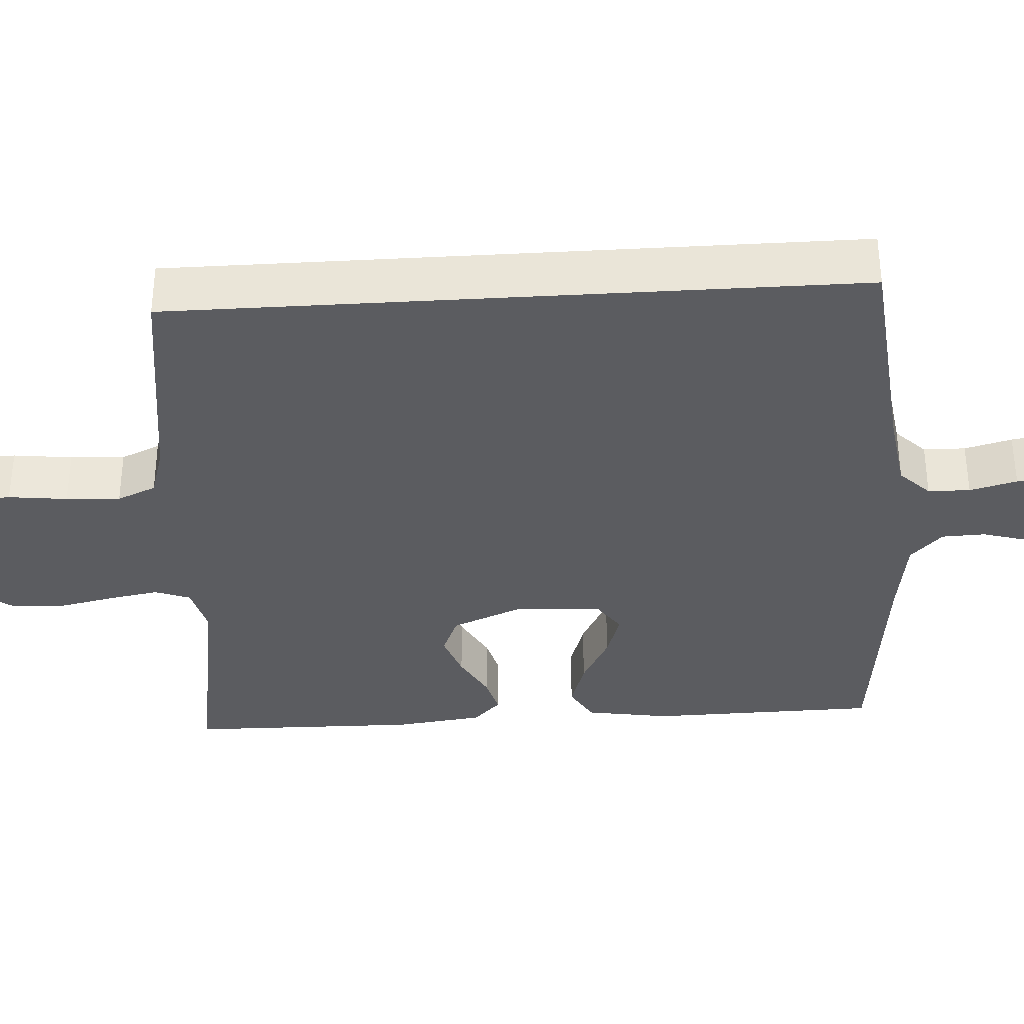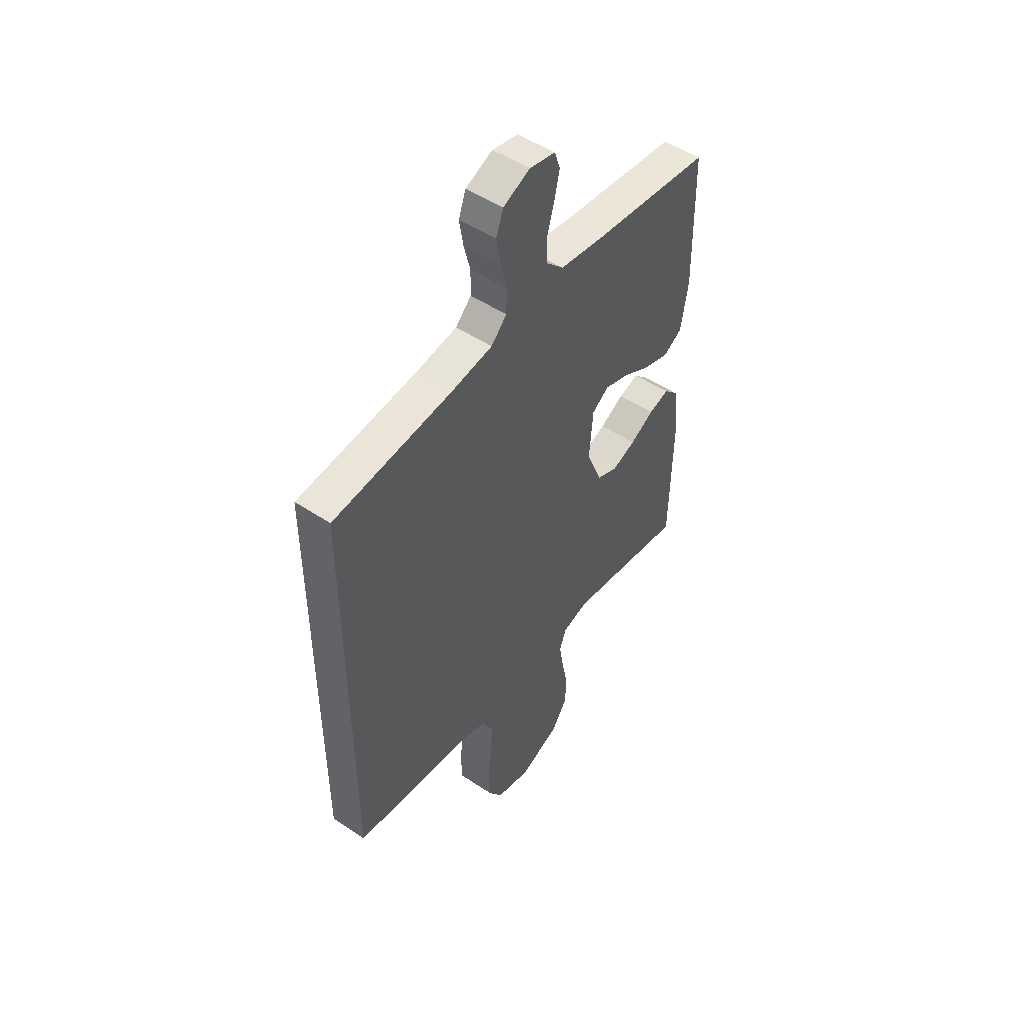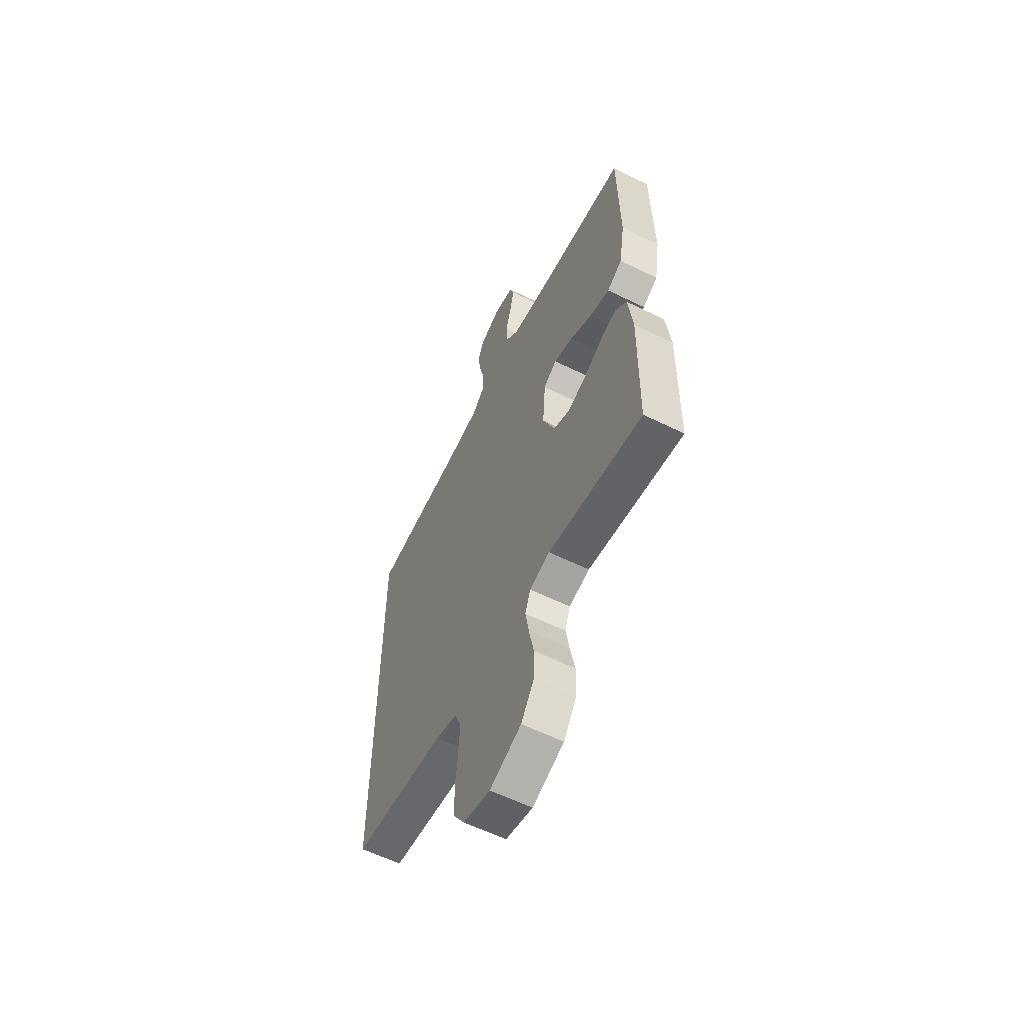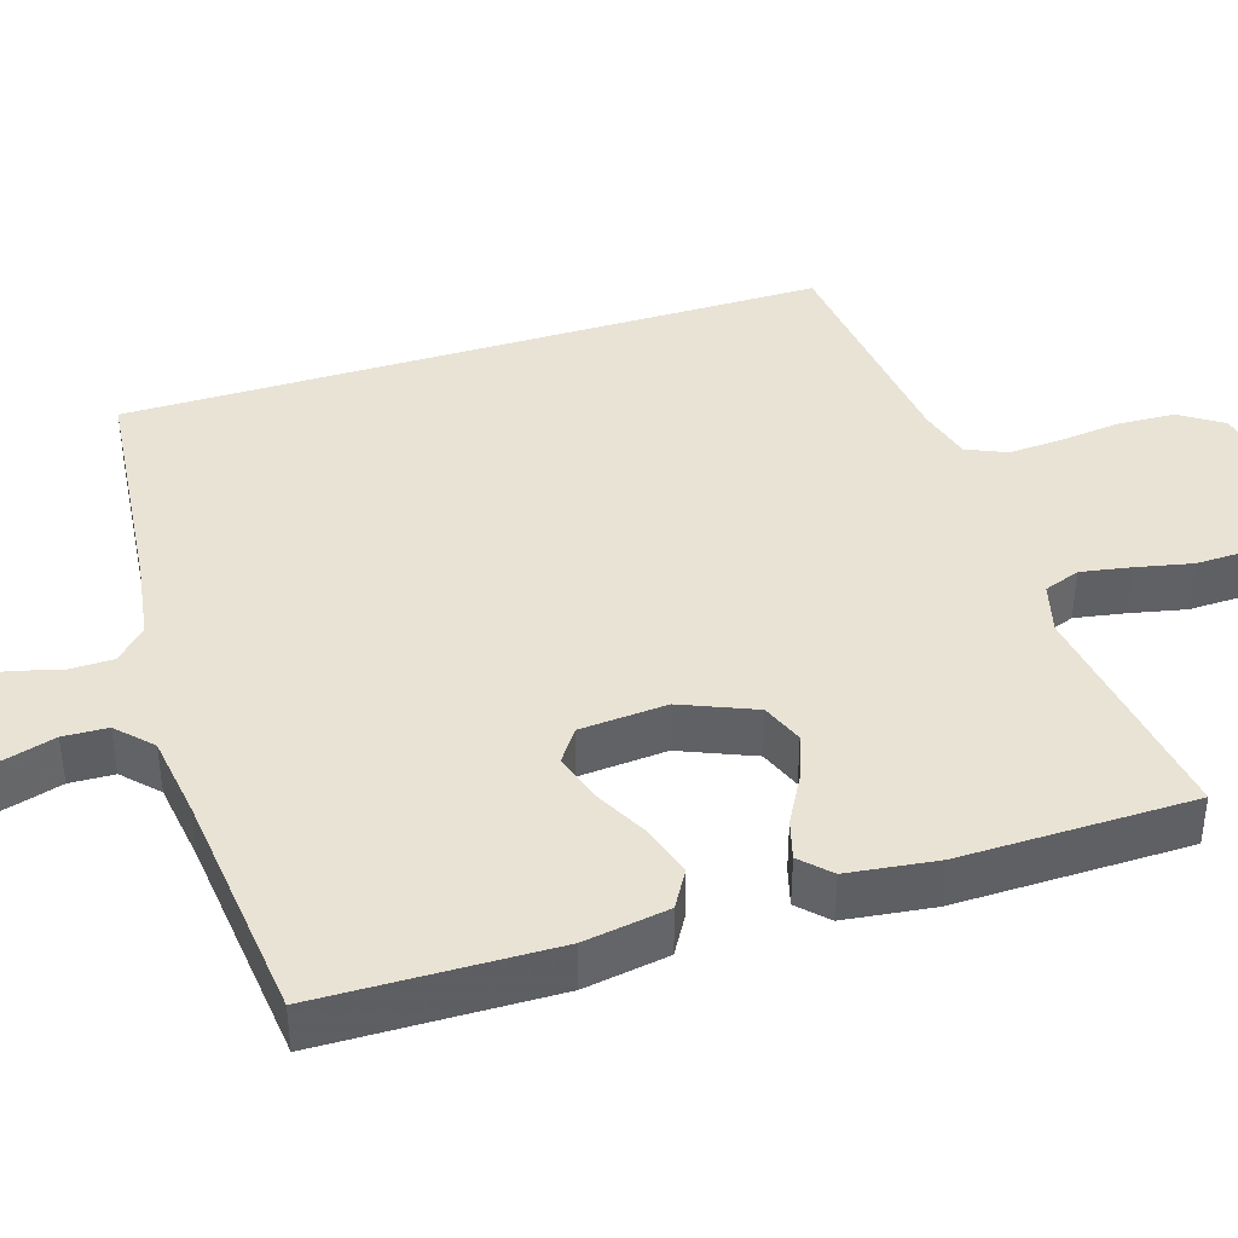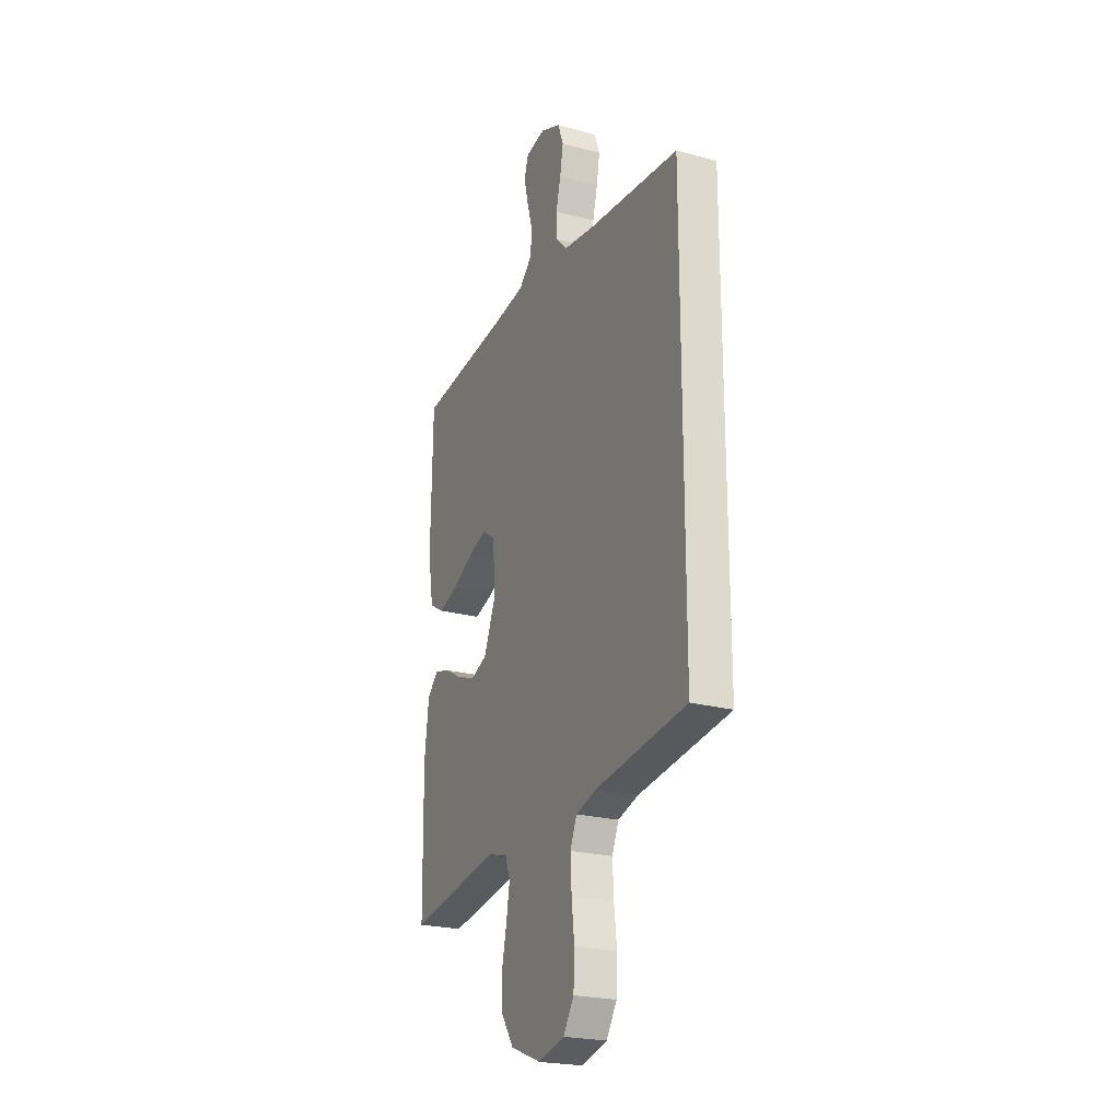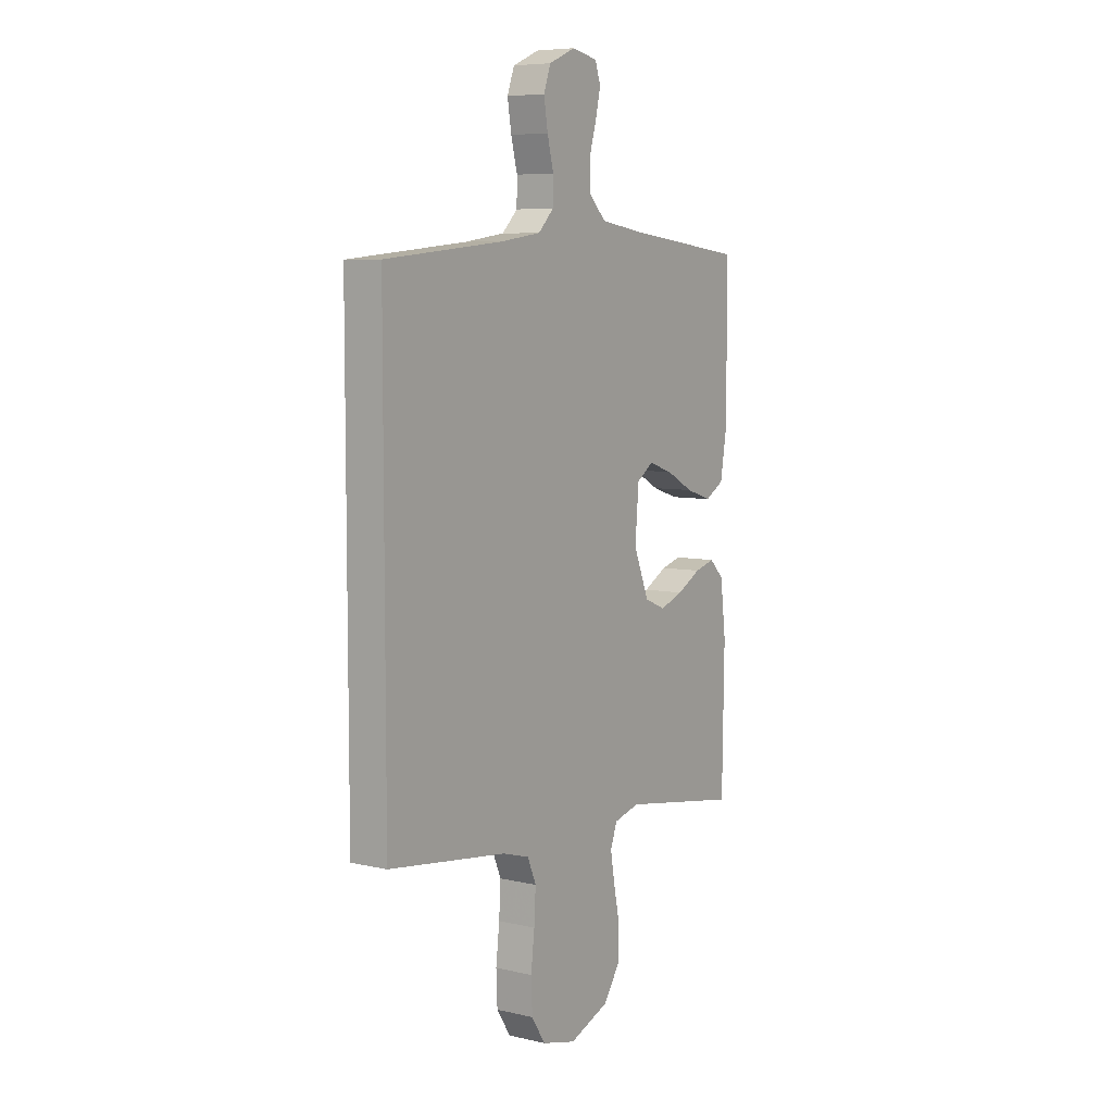
<metadata>
{"format":"obj","ext":"obj","renderer":"f3d","projection":"perspective","resolution":1024,"background":"white","views":[{"elev":-35.3,"azim":-86.4,"up":"+Y"},{"elev":50.0,"azim":-53.7,"up":"+Z"},{"elev":-59.6,"azim":63.2,"up":"+Z"},{"elev":41.1,"azim":72.8,"up":"+Y"},{"elev":-23.0,"azim":-114.7,"up":"+Z"},{"elev":6.9,"azim":-56.2,"up":"+Z"}]}
</metadata>
<code>
v -0.5 0.07 -0.413
v -0.5 0.07 0.482
v -0.2 0.07 0.512
v -0.099 0.07 0.527
v -0.06 0.07 0.566
v -0.059 0.07 0.621
v -0.075 0.07 0.683
v -0.085 0.07 0.743
v -0.067 0.07 0.792
v 0 0.07 0.821
v 0.064 0.07 0.808
v 0.078 0.07 0.767
v 0.065 0.07 0.711
v 0.047 0.07 0.649
v 0.049 0.07 0.592
v 0.092 0.07 0.55
v 0.2 0.07 0.534
v 0.5 0.07 0.5
v 0.505 0.07 0.2
v 0.487 0.07 0.091
v 0.439 0.07 0.063
v 0.374 0.07 0.084
v 0.305 0.07 0.121
v 0.244 0.07 0.141
v 0.202 0.07 0.112
v 0.193 0.07 0
v 0.232 0.07 -0.095
v 0.285 0.07 -0.117
v 0.344 0.07 -0.096
v 0.404 0.07 -0.063
v 0.455 0.07 -0.049
v 0.491 0.07 -0.085
v 0.505 0.07 -0.2
v 0.5 0.07 -0.5
v 0.2 0.07 -0.451
v 0.135 0.07 -0.468
v 0.118 0.07 -0.514
v 0.129 0.07 -0.578
v 0.144 0.07 -0.65
v 0.142 0.07 -0.721
v 0.101 0.07 -0.781
v 0 0.07 -0.82
v -0.086 0.07 -0.798
v -0.121 0.07 -0.744
v -0.124 0.07 -0.672
v -0.115 0.07 -0.595
v -0.111 0.07 -0.524
v -0.133 0.07 -0.473
v -0.2 0.07 -0.453
v -0.5 0 -0.413
v -0.5 0 0.482
v -0.2 0 0.512
v -0.099 0 0.527
v -0.06 0 0.566
v -0.059 0 0.621
v -0.075 0 0.683
v -0.085 0 0.743
v -0.067 0 0.792
v 0 0 0.821
v 0.064 0 0.808
v 0.078 0 0.767
v 0.065 0 0.711
v 0.047 0 0.649
v 0.049 0 0.592
v 0.092 0 0.55
v 0.2 0 0.534
v 0.5 0 0.5
v 0.505 0 0.2
v 0.487 0 0.091
v 0.439 0 0.063
v 0.374 0 0.084
v 0.305 0 0.121
v 0.244 0 0.141
v 0.202 0 0.112
v 0.193 0 0
v 0.232 0 -0.095
v 0.285 0 -0.117
v 0.344 0 -0.096
v 0.404 0 -0.063
v 0.455 0 -0.049
v 0.491 0 -0.085
v 0.505 0 -0.2
v 0.5 0 -0.5
v 0.2 0 -0.451
v 0.135 0 -0.468
v 0.118 0 -0.514
v 0.129 0 -0.578
v 0.144 0 -0.65
v 0.142 0 -0.721
v 0.101 0 -0.781
v 0 0 -0.82
v -0.086 0 -0.798
v -0.121 0 -0.744
v -0.124 0 -0.672
v -0.115 0 -0.595
v -0.111 0 -0.524
v -0.133 0 -0.473
v -0.2 0 -0.453
f 44 45 46
f 43 44 46
f 42 43 46
f 41 42 46
f 40 41 46
f 39 40 46
f 38 39 46
f 37 38 46 47
f 36 37 47 48
f 33 34 35
f 32 33 35
f 31 32 35
f 30 31 35
f 29 30 35
f 36 48 49
f 35 36 49
f 29 35 49
f 28 29 49
f 21 22 23
f 20 21 23
f 19 20 23
f 18 19 23
f 17 18 23
f 16 17 23 24
f 15 16 24 25
f 12 13 14
f 11 12 14
f 10 11 14
f 9 10 14
f 8 9 14
f 7 8 14
f 6 7 14
f 5 6 14 15
f 15 25 26
f 5 15 26
f 4 5 26
f 1 2 3
f 27 28 49 1
f 4 26 27
f 3 4 27
f 1 3 27
f 95 94 93
f 95 93 92
f 95 92 91
f 95 91 90
f 95 90 89
f 95 89 88
f 95 88 87
f 96 95 87 86
f 97 96 86 85
f 84 83 82
f 84 82 81
f 84 81 80
f 84 80 79
f 84 79 78
f 98 97 85
f 98 85 84
f 98 84 78
f 98 78 77
f 72 71 70
f 72 70 69
f 72 69 68
f 72 68 67
f 72 67 66
f 73 72 66 65
f 74 73 65 64
f 63 62 61
f 63 61 60
f 63 60 59
f 63 59 58
f 63 58 57
f 63 57 56
f 63 56 55
f 64 63 55 54
f 75 74 64
f 75 64 54
f 75 54 53
f 52 51 50
f 50 98 77 76
f 76 75 53
f 76 53 52
f 76 52 50
f 1 50 51 2
f 2 51 52 3
f 3 52 53 4
f 4 53 54 5
f 5 54 55 6
f 6 55 56 7
f 7 56 57 8
f 8 57 58 9
f 9 58 59 10
f 10 59 60 11
f 11 60 61 12
f 12 61 62 13
f 13 62 63 14
f 14 63 64 15
f 15 64 65 16
f 16 65 66 17
f 17 66 67 18
f 18 67 68 19
f 19 68 69 20
f 20 69 70 21
f 21 70 71 22
f 22 71 72 23
f 23 72 73 24
f 24 73 74 25
f 25 74 75 26
f 26 75 76 27
f 27 76 77 28
f 28 77 78 29
f 29 78 79 30
f 30 79 80 31
f 31 80 81 32
f 32 81 82 33
f 33 82 83 34
f 34 83 84 35
f 35 84 85 36
f 36 85 86 37
f 37 86 87 38
f 38 87 88 39
f 39 88 89 40
f 40 89 90 41
f 41 90 91 42
f 42 91 92 43
f 43 92 93 44
f 44 93 94 45
f 45 94 95 46
f 46 95 96 47
f 47 96 97 48
f 48 97 98 49
f 49 98 50 1

</code>
